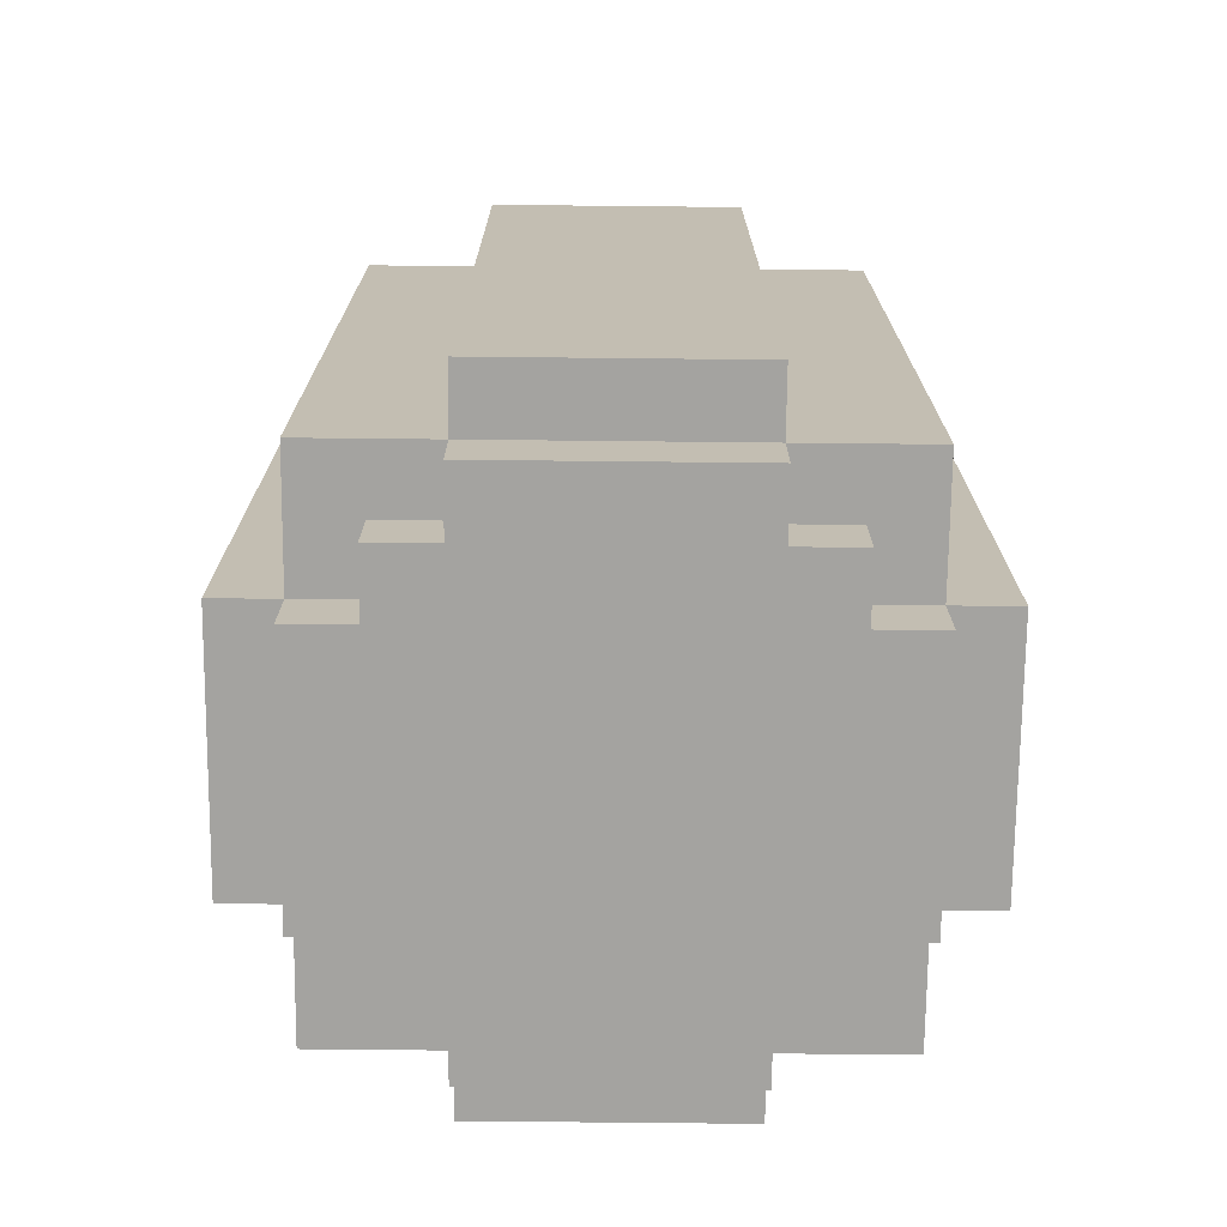
<metadata>
{"format":"obj","ext":"obj","renderer":"f3d","projection":"perspective","resolution":1024,"background":"white","views":[{"elev":-72.8,"azim":-0.6,"up":"+Y"}]}
</metadata>
<code>
v -5 1 2
v -5 1 -2
v -5 2 2
v -5 2 1
v -5 2 -0
v -5 2 -1
v -5 2 -2
v -5 4 2
v -5 4 1
v -5 4 -0
v -5 4 -1
v -5 4 -2
v -5 5 2
v -5 5 1
v -5 5 -0
v -5 5 -1
v -5 5 -2
v -5 9 2
v -5 9 1
v -5 9 -0
v -5 9 -1
v -5 9 -2
v -5 10 2
v -5 10 1
v -5 10 -0
v -5 10 -1
v -5 10 -2
v -5 12 2
v -5 12 1
v -5 12 -0
v -5 12 -1
v -5 12 -2
v -5 13 2
v -5 13 -2
v -4 0 2
v -4 0 1
v -4 0 -0
v -4 0 -1
v -4 0 -2
v -4 1 4
v -4 1 2
v -4 1 1
v -4 1 -0
v -4 1 -1
v -4 1 -2
v -4 1 -4
v -4 2 4
v -4 2 3
v -4 2 2
v -4 2 -2
v -4 2 -3
v -4 2 -4
v -4 4 4
v -4 4 3
v -4 4 2
v -4 4 -2
v -4 4 -3
v -4 4 -4
v -4 5 4
v -4 5 3
v -4 5 2
v -4 5 -2
v -4 5 -3
v -4 5 -4
v -4 9 4
v -4 9 3
v -4 9 2
v -4 9 -2
v -4 9 -3
v -4 9 -4
v -4 10 4
v -4 10 3
v -4 10 2
v -4 10 -2
v -4 10 -3
v -4 10 -4
v -4 12 4
v -4 12 3
v -4 12 2
v -4 12 -2
v -4 12 -3
v -4 12 -4
v -4 13 4
v -4 13 2
v -4 13 1
v -4 13 -0
v -4 13 -1
v -4 13 -2
v -4 13 -4
v -4 14 2
v -4 14 1
v -4 14 -0
v -4 14 -1
v -4 14 -2
v -3 0 3
v -3 0 2
v -3 0 -2
v -3 0 -3
v -3 1 3
v -3 1 2
v -3 1 -2
v -3 1 -3
v -3 13 3
v -3 13 2
v -3 13 -2
v -3 13 -3
v -3 14 3
v -3 14 2
v -3 14 -2
v -3 14 -3
v -2 0 4
v -2 0 3
v -2 0 -3
v -2 0 -4
v -2 1 5
v -2 1 4
v -2 1 3
v -2 1 -3
v -2 1 -4
v -2 1 -5
v -2 2 5
v -2 2 4
v -2 2 -4
v -2 2 -5
v -2 4 5
v -2 4 4
v -2 4 -4
v -2 4 -5
v -2 5 5
v -2 5 4
v -2 5 -4
v -2 5 -5
v -2 9 5
v -2 9 4
v -2 9 -4
v -2 9 -5
v -2 10 5
v -2 10 4
v -2 10 -4
v -2 10 -5
v -2 12 5
v -2 12 4
v -2 12 -4
v -2 12 -5
v -2 13 5
v -2 13 4
v -2 13 3
v -2 13 -3
v -2 13 -4
v -2 13 -5
v -2 14 4
v -2 14 3
v -2 14 -3
v -2 14 -4
v 2 0 4
v 2 0 3
v 2 0 -3
v 2 0 -4
v 2 1 5
v 2 1 4
v 2 1 3
v 2 1 -3
v 2 1 -4
v 2 1 -5
v 2 2 5
v 2 2 4
v 2 2 -4
v 2 2 -5
v 2 4 5
v 2 4 4
v 2 4 -4
v 2 4 -5
v 2 5 5
v 2 5 4
v 2 5 -4
v 2 5 -5
v 2 9 5
v 2 9 4
v 2 9 -4
v 2 9 -5
v 2 10 5
v 2 10 4
v 2 10 -4
v 2 10 -5
v 2 12 5
v 2 12 4
v 2 12 -4
v 2 12 -5
v 2 13 5
v 2 13 4
v 2 13 3
v 2 13 -3
v 2 13 -4
v 2 13 -5
v 2 14 4
v 2 14 3
v 2 14 -3
v 2 14 -4
v 3 0 3
v 3 0 2
v 3 0 -2
v 3 0 -3
v 3 1 3
v 3 1 2
v 3 1 -2
v 3 1 -3
v 3 13 3
v 3 13 2
v 3 13 -2
v 3 13 -3
v 3 14 3
v 3 14 2
v 3 14 -2
v 3 14 -3
v 4 0 2
v 4 0 1
v 4 0 -0
v 4 0 -1
v 4 0 -2
v 4 1 4
v 4 1 2
v 4 1 1
v 4 1 -0
v 4 1 -1
v 4 1 -2
v 4 1 -4
v 4 2 4
v 4 2 3
v 4 2 2
v 4 2 -2
v 4 2 -3
v 4 2 -4
v 4 4 4
v 4 4 3
v 4 4 2
v 4 4 -2
v 4 4 -3
v 4 4 -4
v 4 5 4
v 4 5 3
v 4 5 2
v 4 5 -2
v 4 5 -3
v 4 5 -4
v 4 9 4
v 4 9 3
v 4 9 2
v 4 9 -2
v 4 9 -3
v 4 9 -4
v 4 10 4
v 4 10 3
v 4 10 2
v 4 10 -2
v 4 10 -3
v 4 10 -4
v 4 12 4
v 4 12 3
v 4 12 2
v 4 12 -2
v 4 12 -3
v 4 12 -4
v 4 13 4
v 4 13 2
v 4 13 1
v 4 13 -0
v 4 13 -1
v 4 13 -2
v 4 13 -4
v 4 14 2
v 4 14 1
v 4 14 -0
v 4 14 -1
v 4 14 -2
v 5 1 2
v 5 1 -2
v 5 2 2
v 5 2 1
v 5 2 -0
v 5 2 -1
v 5 2 -2
v 5 4 2
v 5 4 1
v 5 4 -0
v 5 4 -1
v 5 4 -2
v 5 5 2
v 5 5 1
v 5 5 -0
v 5 5 -1
v 5 5 -2
v 5 9 2
v 5 9 1
v 5 9 -0
v 5 9 -1
v 5 9 -2
v 5 10 2
v 5 10 1
v 5 10 -0
v 5 10 -1
v 5 10 -2
v 5 12 2
v 5 12 1
v 5 12 -0
v 5 12 -1
v 5 12 -2
v 5 13 2
v 5 13 -2
v -2 1 5
v -2 2 5
v -2 4 5
v -2 5 5
v -2 9 5
v -2 10 5
v -2 12 5
v -2 13 5
v -1 2 5
v -1 4 5
v -1 5 5
v -1 9 5
v -1 10 5
v -1 12 5
v 0 2 5
v 0 4 5
v 0 5 5
v 0 9 5
v 0 10 5
v 0 12 5
v 1 2 5
v 1 4 5
v 1 5 5
v 1 9 5
v 1 10 5
v 1 12 5
v 2 1 5
v 2 2 5
v 2 4 5
v 2 5 5
v 2 9 5
v 2 10 5
v 2 12 5
v 2 13 5
v -4 1 4
v -4 2 4
v -4 4 4
v -4 5 4
v -4 9 4
v -4 10 4
v -4 12 4
v -4 13 4
v -3 2 4
v -3 4 4
v -3 5 4
v -3 9 4
v -3 10 4
v -3 12 4
v -2 0 4
v -2 1 4
v -2 2 4
v -2 4 4
v -2 5 4
v -2 9 4
v -2 10 4
v -2 12 4
v -2 13 4
v -2 14 4
v -1 0 4
v -1 1 4
v -1 13 4
v -1 14 4
v 0 0 4
v 0 1 4
v 0 13 4
v 0 14 4
v 1 0 4
v 1 1 4
v 1 13 4
v 1 14 4
v 2 0 4
v 2 1 4
v 2 2 4
v 2 4 4
v 2 5 4
v 2 9 4
v 2 10 4
v 2 12 4
v 2 13 4
v 2 14 4
v 3 2 4
v 3 4 4
v 3 5 4
v 3 9 4
v 3 10 4
v 3 12 4
v 4 1 4
v 4 2 4
v 4 4 4
v 4 5 4
v 4 9 4
v 4 10 4
v 4 12 4
v 4 13 4
v -3 0 3
v -3 1 3
v -3 13 3
v -3 14 3
v -2 0 3
v -2 1 3
v -2 13 3
v -2 14 3
v 2 0 3
v 2 1 3
v 2 13 3
v 2 14 3
v 3 0 3
v 3 1 3
v 3 13 3
v 3 14 3
v -5 1 2
v -5 2 2
v -5 4 2
v -5 5 2
v -5 9 2
v -5 10 2
v -5 12 2
v -5 13 2
v -4 0 2
v -4 1 2
v -4 2 2
v -4 4 2
v -4 5 2
v -4 9 2
v -4 10 2
v -4 12 2
v -4 13 2
v -4 14 2
v -3 0 2
v -3 1 2
v -3 13 2
v -3 14 2
v 3 0 2
v 3 1 2
v 3 13 2
v 3 14 2
v 4 0 2
v 4 1 2
v 4 2 2
v 4 4 2
v 4 5 2
v 4 9 2
v 4 10 2
v 4 12 2
v 4 13 2
v 4 14 2
v 5 1 2
v 5 2 2
v 5 4 2
v 5 5 2
v 5 9 2
v 5 10 2
v 5 12 2
v 5 13 2
v -5 1 -2
v -5 2 -2
v -5 4 -2
v -5 5 -2
v -5 9 -2
v -5 10 -2
v -5 12 -2
v -5 13 -2
v -4 0 -2
v -4 1 -2
v -4 2 -2
v -4 4 -2
v -4 5 -2
v -4 9 -2
v -4 10 -2
v -4 12 -2
v -4 13 -2
v -4 14 -2
v -3 0 -2
v -3 1 -2
v -3 13 -2
v -3 14 -2
v 3 0 -2
v 3 1 -2
v 3 13 -2
v 3 14 -2
v 4 0 -2
v 4 1 -2
v 4 2 -2
v 4 4 -2
v 4 5 -2
v 4 9 -2
v 4 10 -2
v 4 12 -2
v 4 13 -2
v 4 14 -2
v 5 1 -2
v 5 2 -2
v 5 4 -2
v 5 5 -2
v 5 9 -2
v 5 10 -2
v 5 12 -2
v 5 13 -2
v -3 0 -3
v -3 1 -3
v -3 13 -3
v -3 14 -3
v -2 0 -3
v -2 1 -3
v -2 13 -3
v -2 14 -3
v 2 0 -3
v 2 1 -3
v 2 13 -3
v 2 14 -3
v 3 0 -3
v 3 1 -3
v 3 13 -3
v 3 14 -3
v -4 1 -4
v -4 2 -4
v -4 4 -4
v -4 5 -4
v -4 9 -4
v -4 10 -4
v -4 12 -4
v -4 13 -4
v -3 2 -4
v -3 4 -4
v -3 5 -4
v -3 9 -4
v -3 10 -4
v -3 12 -4
v -2 0 -4
v -2 1 -4
v -2 2 -4
v -2 4 -4
v -2 5 -4
v -2 9 -4
v -2 10 -4
v -2 12 -4
v -2 13 -4
v -2 14 -4
v -1 0 -4
v -1 1 -4
v -1 13 -4
v -1 14 -4
v 0 0 -4
v 0 1 -4
v 0 13 -4
v 0 14 -4
v 1 0 -4
v 1 1 -4
v 1 13 -4
v 1 14 -4
v 2 0 -4
v 2 1 -4
v 2 2 -4
v 2 4 -4
v 2 5 -4
v 2 9 -4
v 2 10 -4
v 2 12 -4
v 2 13 -4
v 2 14 -4
v 3 2 -4
v 3 4 -4
v 3 5 -4
v 3 9 -4
v 3 10 -4
v 3 12 -4
v 4 1 -4
v 4 2 -4
v 4 4 -4
v 4 5 -4
v 4 9 -4
v 4 10 -4
v 4 12 -4
v 4 13 -4
v -2 1 -5
v -2 2 -5
v -2 4 -5
v -2 5 -5
v -2 9 -5
v -2 10 -5
v -2 12 -5
v -2 13 -5
v -1 2 -5
v -1 4 -5
v -1 5 -5
v -1 9 -5
v -1 10 -5
v -1 12 -5
v 0 2 -5
v 0 4 -5
v 0 5 -5
v 0 9 -5
v 0 10 -5
v 0 12 -5
v 1 2 -5
v 1 4 -5
v 1 5 -5
v 1 9 -5
v 1 10 -5
v 1 12 -5
v 2 1 -5
v 2 2 -5
v 2 4 -5
v 2 5 -5
v 2 9 -5
v 2 10 -5
v 2 12 -5
v 2 13 -5
v -2 0 4
v -1 0 4
v 0 0 4
v 1 0 4
v 2 0 4
v -3 0 3
v -2 0 3
v -1 0 3
v 0 0 3
v 1 0 3
v 2 0 3
v 3 0 3
v -4 0 2
v -3 0 2
v -2 0 2
v 2 0 2
v 3 0 2
v 4 0 2
v -4 0 1
v -3 0 1
v 3 0 1
v 4 0 1
v -4 0 -0
v -3 0 -0
v 3 0 -0
v 4 0 -0
v -4 0 -1
v -3 0 -1
v 3 0 -1
v 4 0 -1
v -4 0 -2
v -3 0 -2
v -2 0 -2
v 2 0 -2
v 3 0 -2
v 4 0 -2
v -3 0 -3
v -2 0 -3
v -1 0 -3
v 0 0 -3
v 1 0 -3
v 2 0 -3
v 3 0 -3
v -2 0 -4
v -1 0 -4
v 0 0 -4
v 1 0 -4
v 2 0 -4
v -2 1 5
v 2 1 5
v -4 1 4
v -2 1 4
v -1 1 4
v 0 1 4
v 1 1 4
v 2 1 4
v 4 1 4
v -3 1 3
v -2 1 3
v 2 1 3
v 3 1 3
v -5 1 2
v -4 1 2
v -3 1 2
v 3 1 2
v 4 1 2
v 5 1 2
v -4 1 1
v 4 1 1
v -4 1 -0
v 4 1 -0
v -4 1 -1
v 4 1 -1
v -5 1 -2
v -4 1 -2
v -3 1 -2
v 3 1 -2
v 4 1 -2
v 5 1 -2
v -3 1 -3
v -2 1 -3
v 2 1 -3
v 3 1 -3
v -4 1 -4
v -2 1 -4
v -1 1 -4
v 0 1 -4
v 1 1 -4
v 2 1 -4
v 4 1 -4
v -2 1 -5
v 2 1 -5
v -2 13 5
v 2 13 5
v -4 13 4
v -2 13 4
v -1 13 4
v 0 13 4
v 1 13 4
v 2 13 4
v 4 13 4
v -3 13 3
v -2 13 3
v 2 13 3
v 3 13 3
v -5 13 2
v -4 13 2
v -3 13 2
v 3 13 2
v 4 13 2
v 5 13 2
v -4 13 1
v 4 13 1
v -4 13 -0
v 4 13 -0
v -4 13 -1
v 4 13 -1
v -5 13 -2
v -4 13 -2
v -3 13 -2
v 3 13 -2
v 4 13 -2
v 5 13 -2
v -3 13 -3
v -2 13 -3
v 2 13 -3
v 3 13 -3
v -4 13 -4
v -2 13 -4
v -1 13 -4
v 0 13 -4
v 1 13 -4
v 2 13 -4
v 4 13 -4
v -2 13 -5
v 2 13 -5
v -2 14 4
v -1 14 4
v 0 14 4
v 1 14 4
v 2 14 4
v -3 14 3
v -2 14 3
v -1 14 3
v 0 14 3
v 1 14 3
v 2 14 3
v 3 14 3
v -4 14 2
v -3 14 2
v -2 14 2
v 2 14 2
v 3 14 2
v 4 14 2
v -4 14 1
v -3 14 1
v 3 14 1
v 4 14 1
v -4 14 -0
v -3 14 -0
v 3 14 -0
v 4 14 -0
v -4 14 -1
v -3 14 -1
v 3 14 -1
v 4 14 -1
v -4 14 -2
v -3 14 -2
v -2 14 -2
v 2 14 -2
v 3 14 -2
v 4 14 -2
v -3 14 -3
v -2 14 -3
v -1 14 -3
v 0 14 -3
v 1 14 -3
v 2 14 -3
v 3 14 -3
v -2 14 -4
v -1 14 -4
v 0 14 -4
v 1 14 -4
v 2 14 -4
f 3 2 1
f 4 2 3
f 5 2 4
f 6 2 5
f 7 2 6
f 8 4 3
f 9 5 4
f 9 4 8
f 10 6 5
f 10 5 9
f 11 7 6
f 11 6 10
f 12 7 11
f 13 9 8
f 13 10 9
f 13 12 11
f 13 11 10
f 14 12 13
f 15 12 14
f 16 12 15
f 17 12 16
f 18 14 13
f 19 15 14
f 19 14 18
f 20 16 15
f 20 15 19
f 21 17 16
f 21 16 20
f 22 17 21
f 23 19 18
f 23 20 19
f 23 22 21
f 23 21 20
f 24 22 23
f 25 22 24
f 26 22 25
f 27 22 26
f 28 24 23
f 29 25 24
f 29 24 28
f 30 26 25
f 30 25 29
f 31 27 26
f 31 26 30
f 32 27 31
f 33 29 28
f 33 30 29
f 33 32 31
f 33 31 30
f 34 32 33
f 41 36 35
f 42 37 36
f 42 36 41
f 43 38 37
f 43 37 42
f 44 39 38
f 44 38 43
f 45 39 44
f 47 41 40
f 48 41 47
f 49 41 48
f 50 46 45
f 51 46 50
f 52 46 51
f 53 48 47
f 54 49 48
f 54 48 53
f 55 49 54
f 56 51 50
f 57 52 51
f 57 51 56
f 58 52 57
f 59 55 54
f 59 54 53
f 60 55 59
f 61 55 60
f 62 58 57
f 62 57 56
f 63 58 62
f 64 58 63
f 65 60 59
f 66 61 60
f 66 60 65
f 67 61 66
f 68 63 62
f 69 64 63
f 69 63 68
f 70 64 69
f 71 67 66
f 71 66 65
f 72 67 71
f 73 67 72
f 74 70 69
f 74 69 68
f 75 70 74
f 76 70 75
f 77 72 71
f 78 73 72
f 78 72 77
f 79 73 78
f 80 75 74
f 81 76 75
f 81 75 80
f 82 76 81
f 83 79 78
f 83 78 77
f 84 79 83
f 88 82 81
f 88 81 80
f 89 82 88
f 90 85 84
f 91 86 85
f 91 85 90
f 92 87 86
f 92 86 91
f 93 88 87
f 93 87 92
f 94 88 93
f 99 96 95
f 100 96 99
f 101 98 97
f 102 98 101
f 107 104 103
f 108 104 107
f 109 106 105
f 110 106 109
f 116 112 111
f 117 112 116
f 118 114 113
f 119 114 118
f 121 116 115
f 122 116 121
f 123 120 119
f 124 120 123
f 125 122 121
f 126 122 125
f 127 124 123
f 128 124 127
f 129 126 125
f 130 126 129
f 131 128 127
f 132 128 131
f 133 130 129
f 134 130 133
f 135 132 131
f 136 132 135
f 137 134 133
f 138 134 137
f 139 136 135
f 140 136 139
f 141 138 137
f 142 138 141
f 143 140 139
f 144 140 143
f 145 142 141
f 146 142 145
f 149 144 143
f 150 144 149
f 151 147 146
f 152 147 151
f 153 149 148
f 154 149 153
f 155 156 160
f 160 156 161
f 157 158 162
f 162 158 163
f 159 160 165
f 165 160 166
f 163 164 167
f 167 164 168
f 165 166 169
f 169 166 170
f 167 168 171
f 171 168 172
f 169 170 173
f 173 170 174
f 171 172 175
f 175 172 176
f 173 174 177
f 177 174 178
f 175 176 179
f 179 176 180
f 177 178 181
f 181 178 182
f 179 180 183
f 183 180 184
f 181 182 185
f 185 182 186
f 183 184 187
f 187 184 188
f 185 186 189
f 189 186 190
f 187 188 193
f 193 188 194
f 190 191 195
f 195 191 196
f 192 193 197
f 197 193 198
f 199 200 203
f 203 200 204
f 201 202 205
f 205 202 206
f 207 208 211
f 211 208 212
f 209 210 213
f 213 210 214
f 215 216 221
f 216 217 222
f 221 216 222
f 217 218 223
f 222 217 223
f 218 219 224
f 223 218 224
f 224 219 225
f 220 221 227
f 227 221 228
f 228 221 229
f 225 226 230
f 230 226 231
f 231 226 232
f 227 228 233
f 228 229 234
f 233 228 234
f 234 229 235
f 230 231 236
f 231 232 237
f 236 231 237
f 237 232 238
f 234 235 239
f 233 234 239
f 239 235 240
f 240 235 241
f 237 238 242
f 236 237 242
f 242 238 243
f 243 238 244
f 239 240 245
f 240 241 246
f 245 240 246
f 246 241 247
f 242 243 248
f 243 244 249
f 248 243 249
f 249 244 250
f 246 247 251
f 245 246 251
f 251 247 252
f 252 247 253
f 249 250 254
f 248 249 254
f 254 250 255
f 255 250 256
f 251 252 257
f 252 253 258
f 257 252 258
f 258 253 259
f 254 255 260
f 255 256 261
f 260 255 261
f 261 256 262
f 258 259 263
f 257 258 263
f 263 259 264
f 261 262 268
f 260 261 268
f 268 262 269
f 264 265 270
f 265 266 271
f 270 265 271
f 266 267 272
f 271 266 272
f 267 268 273
f 272 267 273
f 273 268 274
f 275 276 277
f 277 276 278
f 278 276 279
f 279 276 280
f 280 276 281
f 277 278 282
f 278 279 283
f 282 278 283
f 279 280 284
f 283 279 284
f 280 281 285
f 284 280 285
f 285 281 286
f 282 283 287
f 283 284 287
f 285 286 287
f 284 285 287
f 287 286 288
f 288 286 289
f 289 286 290
f 290 286 291
f 287 288 292
f 288 289 293
f 292 288 293
f 289 290 294
f 293 289 294
f 290 291 295
f 294 290 295
f 295 291 296
f 292 293 297
f 293 294 297
f 295 296 297
f 294 295 297
f 297 296 298
f 298 296 299
f 299 296 300
f 300 296 301
f 297 298 302
f 298 299 303
f 302 298 303
f 299 300 304
f 303 299 304
f 300 301 305
f 304 300 305
f 305 301 306
f 302 303 307
f 303 304 307
f 305 306 307
f 304 305 307
f 307 306 308
f 317 310 309
f 317 311 310
f 318 312 311
f 318 311 317
f 319 313 312
f 319 312 318
f 320 314 313
f 320 313 319
f 321 315 314
f 321 314 320
f 322 316 315
f 322 315 321
f 323 317 309
f 323 318 317
f 324 319 318
f 324 318 323
f 325 320 319
f 325 319 324
f 326 321 320
f 326 320 325
f 327 322 321
f 327 321 326
f 328 316 322
f 328 322 327
f 329 324 323
f 329 323 309
f 330 325 324
f 330 324 329
f 331 326 325
f 331 325 330
f 332 327 326
f 332 326 331
f 333 328 327
f 333 327 332
f 334 316 328
f 334 328 333
f 335 329 309
f 336 330 329
f 336 329 335
f 337 331 330
f 337 330 336
f 338 332 331
f 338 331 337
f 339 333 332
f 339 332 338
f 340 334 333
f 340 333 339
f 341 316 334
f 341 334 340
f 342 316 341
f 351 344 343
f 351 345 344
f 352 346 345
f 352 345 351
f 353 347 346
f 353 346 352
f 354 348 347
f 354 347 353
f 355 349 348
f 355 348 354
f 356 350 349
f 356 349 355
f 358 351 343
f 359 352 351
f 359 351 358
f 360 353 352
f 360 352 359
f 361 354 353
f 361 353 360
f 362 355 354
f 362 354 361
f 363 356 355
f 363 355 362
f 364 350 356
f 364 356 363
f 365 350 364
f 367 358 357
f 368 358 367
f 369 366 365
f 370 366 369
f 371 368 367
f 372 368 371
f 373 370 369
f 374 370 373
f 375 372 371
f 376 372 375
f 377 374 373
f 378 374 377
f 379 376 375
f 380 376 379
f 387 378 377
f 388 378 387
f 389 381 380
f 389 382 381
f 390 383 382
f 390 382 389
f 391 384 383
f 391 383 390
f 392 385 384
f 392 384 391
f 393 386 385
f 393 385 392
f 394 387 386
f 394 386 393
f 395 389 380
f 396 390 389
f 396 389 395
f 397 391 390
f 397 390 396
f 398 392 391
f 398 391 397
f 399 393 392
f 399 392 398
f 400 394 393
f 400 393 399
f 401 387 394
f 401 394 400
f 402 387 401
f 407 404 403
f 408 404 407
f 409 406 405
f 410 406 409
f 415 412 411
f 416 412 415
f 417 414 413
f 418 414 417
f 428 420 419
f 429 421 420
f 429 420 428
f 430 422 421
f 430 421 429
f 431 423 422
f 431 422 430
f 432 424 423
f 432 423 431
f 433 425 424
f 433 424 432
f 434 426 425
f 434 425 433
f 435 426 434
f 437 428 427
f 438 428 437
f 439 436 435
f 440 436 439
f 445 442 441
f 446 442 445
f 453 444 443
f 454 444 453
f 455 447 446
f 456 448 447
f 456 447 455
f 457 449 448
f 457 448 456
f 458 450 449
f 458 449 457
f 459 451 450
f 459 450 458
f 460 452 451
f 460 451 459
f 461 453 452
f 461 452 460
f 462 453 461
f 463 464 472
f 464 465 473
f 472 464 473
f 465 466 474
f 473 465 474
f 466 467 475
f 474 466 475
f 467 468 476
f 475 467 476
f 468 469 477
f 476 468 477
f 469 470 478
f 477 469 478
f 478 470 479
f 471 472 481
f 481 472 482
f 479 480 483
f 483 480 484
f 485 486 489
f 489 486 490
f 487 488 497
f 497 488 498
f 490 491 499
f 491 492 500
f 499 491 500
f 492 493 501
f 500 492 501
f 493 494 502
f 501 493 502
f 494 495 503
f 502 494 503
f 495 496 504
f 503 495 504
f 496 497 505
f 504 496 505
f 505 497 506
f 507 508 511
f 511 508 512
f 509 510 513
f 513 510 514
f 515 516 519
f 519 516 520
f 517 518 521
f 521 518 522
f 523 524 531
f 524 525 531
f 525 526 532
f 531 525 532
f 526 527 533
f 532 526 533
f 527 528 534
f 533 527 534
f 528 529 535
f 534 528 535
f 529 530 536
f 535 529 536
f 523 531 538
f 531 532 539
f 538 531 539
f 532 533 540
f 539 532 540
f 533 534 541
f 540 533 541
f 534 535 542
f 541 534 542
f 535 536 543
f 542 535 543
f 536 530 544
f 543 536 544
f 544 530 545
f 537 538 547
f 547 538 548
f 545 546 549
f 549 546 550
f 547 548 551
f 551 548 552
f 549 550 553
f 553 550 554
f 551 552 555
f 555 552 556
f 553 554 557
f 557 554 558
f 555 556 559
f 559 556 560
f 557 558 567
f 567 558 568
f 560 561 569
f 561 562 569
f 562 563 570
f 569 562 570
f 563 564 571
f 570 563 571
f 564 565 572
f 571 564 572
f 565 566 573
f 572 565 573
f 566 567 574
f 573 566 574
f 560 569 575
f 569 570 576
f 575 569 576
f 570 571 577
f 576 570 577
f 571 572 578
f 577 571 578
f 572 573 579
f 578 572 579
f 573 574 580
f 579 573 580
f 574 567 581
f 580 574 581
f 581 567 582
f 583 584 591
f 584 585 591
f 585 586 592
f 591 585 592
f 586 587 593
f 592 586 593
f 587 588 594
f 593 587 594
f 588 589 595
f 594 588 595
f 589 590 596
f 595 589 596
f 583 591 597
f 591 592 597
f 592 593 598
f 597 592 598
f 593 594 599
f 598 593 599
f 594 595 600
f 599 594 600
f 595 596 601
f 600 595 601
f 596 590 602
f 601 596 602
f 597 598 603
f 583 597 603
f 598 599 604
f 603 598 604
f 599 600 605
f 604 599 605
f 600 601 606
f 605 600 606
f 601 602 607
f 606 601 607
f 602 590 608
f 607 602 608
f 583 603 609
f 603 604 610
f 609 603 610
f 604 605 611
f 610 604 611
f 605 606 612
f 611 605 612
f 606 607 613
f 612 606 613
f 607 608 614
f 613 607 614
f 608 590 615
f 614 608 615
f 615 590 616
f 623 618 617
f 624 619 618
f 624 618 623
f 625 620 619
f 625 619 624
f 626 621 620
f 626 620 625
f 627 621 626
f 630 625 624
f 630 628 627
f 630 627 626
f 630 626 625
f 630 623 622
f 630 624 623
f 631 628 630
f 632 628 631
f 633 628 632
f 635 630 629
f 635 631 630
f 636 631 635
f 637 634 633
f 637 633 632
f 638 634 637
f 639 636 635
f 640 631 636
f 640 636 639
f 641 637 632
f 641 638 637
f 642 638 641
f 643 640 639
f 644 631 640
f 644 640 643
f 645 641 632
f 645 642 641
f 646 642 645
f 647 644 643
f 648 631 644
f 648 644 647
f 649 632 631
f 649 631 648
f 650 645 632
f 650 632 649
f 650 646 645
f 651 646 650
f 652 646 651
f 653 649 648
f 653 651 650
f 653 650 649
f 654 651 653
f 655 651 654
f 656 651 655
f 657 651 656
f 658 651 657
f 659 651 658
f 660 655 654
f 661 656 655
f 661 655 660
f 662 657 656
f 662 656 661
f 663 658 657
f 663 657 662
f 664 658 663
f 668 666 665
f 669 666 668
f 670 666 669
f 671 666 670
f 672 666 671
f 674 668 667
f 675 668 674
f 676 673 672
f 677 673 676
f 679 674 667
f 680 674 679
f 681 673 677
f 682 673 681
f 684 679 678
f 685 683 682
f 686 684 678
f 687 683 685
f 688 686 678
f 689 683 687
f 690 688 678
f 691 688 690
f 694 683 689
f 695 683 694
f 696 692 691
f 699 694 693
f 700 697 696
f 700 696 691
f 701 697 700
f 705 699 698
f 706 694 699
f 706 699 705
f 707 704 703
f 707 705 704
f 707 703 702
f 707 702 701
f 708 705 707
f 709 710 712
f 712 710 713
f 713 710 714
f 714 710 715
f 715 710 716
f 711 712 718
f 718 712 719
f 716 717 720
f 720 717 721
f 711 718 723
f 723 718 724
f 721 717 725
f 725 717 726
f 722 723 728
f 726 727 729
f 722 728 730
f 729 727 731
f 722 730 732
f 731 727 733
f 722 732 734
f 734 732 735
f 733 727 738
f 738 727 739
f 735 736 740
f 737 738 743
f 740 741 744
f 735 740 744
f 744 741 745
f 742 743 749
f 743 738 750
f 749 743 750
f 747 748 751
f 748 749 751
f 746 747 751
f 745 746 751
f 751 749 752
f 753 754 759
f 754 755 760
f 759 754 760
f 755 756 761
f 760 755 761
f 756 757 762
f 761 756 762
f 762 757 763
f 760 761 766
f 763 764 766
f 762 763 766
f 761 762 766
f 758 759 766
f 759 760 766
f 766 764 767
f 767 764 768
f 768 764 769
f 765 766 771
f 766 767 771
f 771 767 772
f 769 770 773
f 768 769 773
f 773 770 774
f 771 772 775
f 772 767 776
f 775 772 776
f 768 773 777
f 773 774 777
f 777 774 778
f 775 776 779
f 776 767 780
f 779 776 780
f 768 777 781
f 777 778 781
f 781 778 782
f 779 780 783
f 780 767 784
f 783 780 784
f 767 768 785
f 784 767 785
f 768 781 786
f 785 768 786
f 781 782 786
f 786 782 787
f 787 782 788
f 784 785 789
f 786 787 789
f 785 786 789
f 789 787 790
f 790 787 791
f 791 787 792
f 792 787 793
f 793 787 794
f 794 787 795
f 790 791 796
f 791 792 797
f 796 791 797
f 792 793 798
f 797 792 798
f 793 794 799
f 798 793 799
f 799 794 800

</code>
